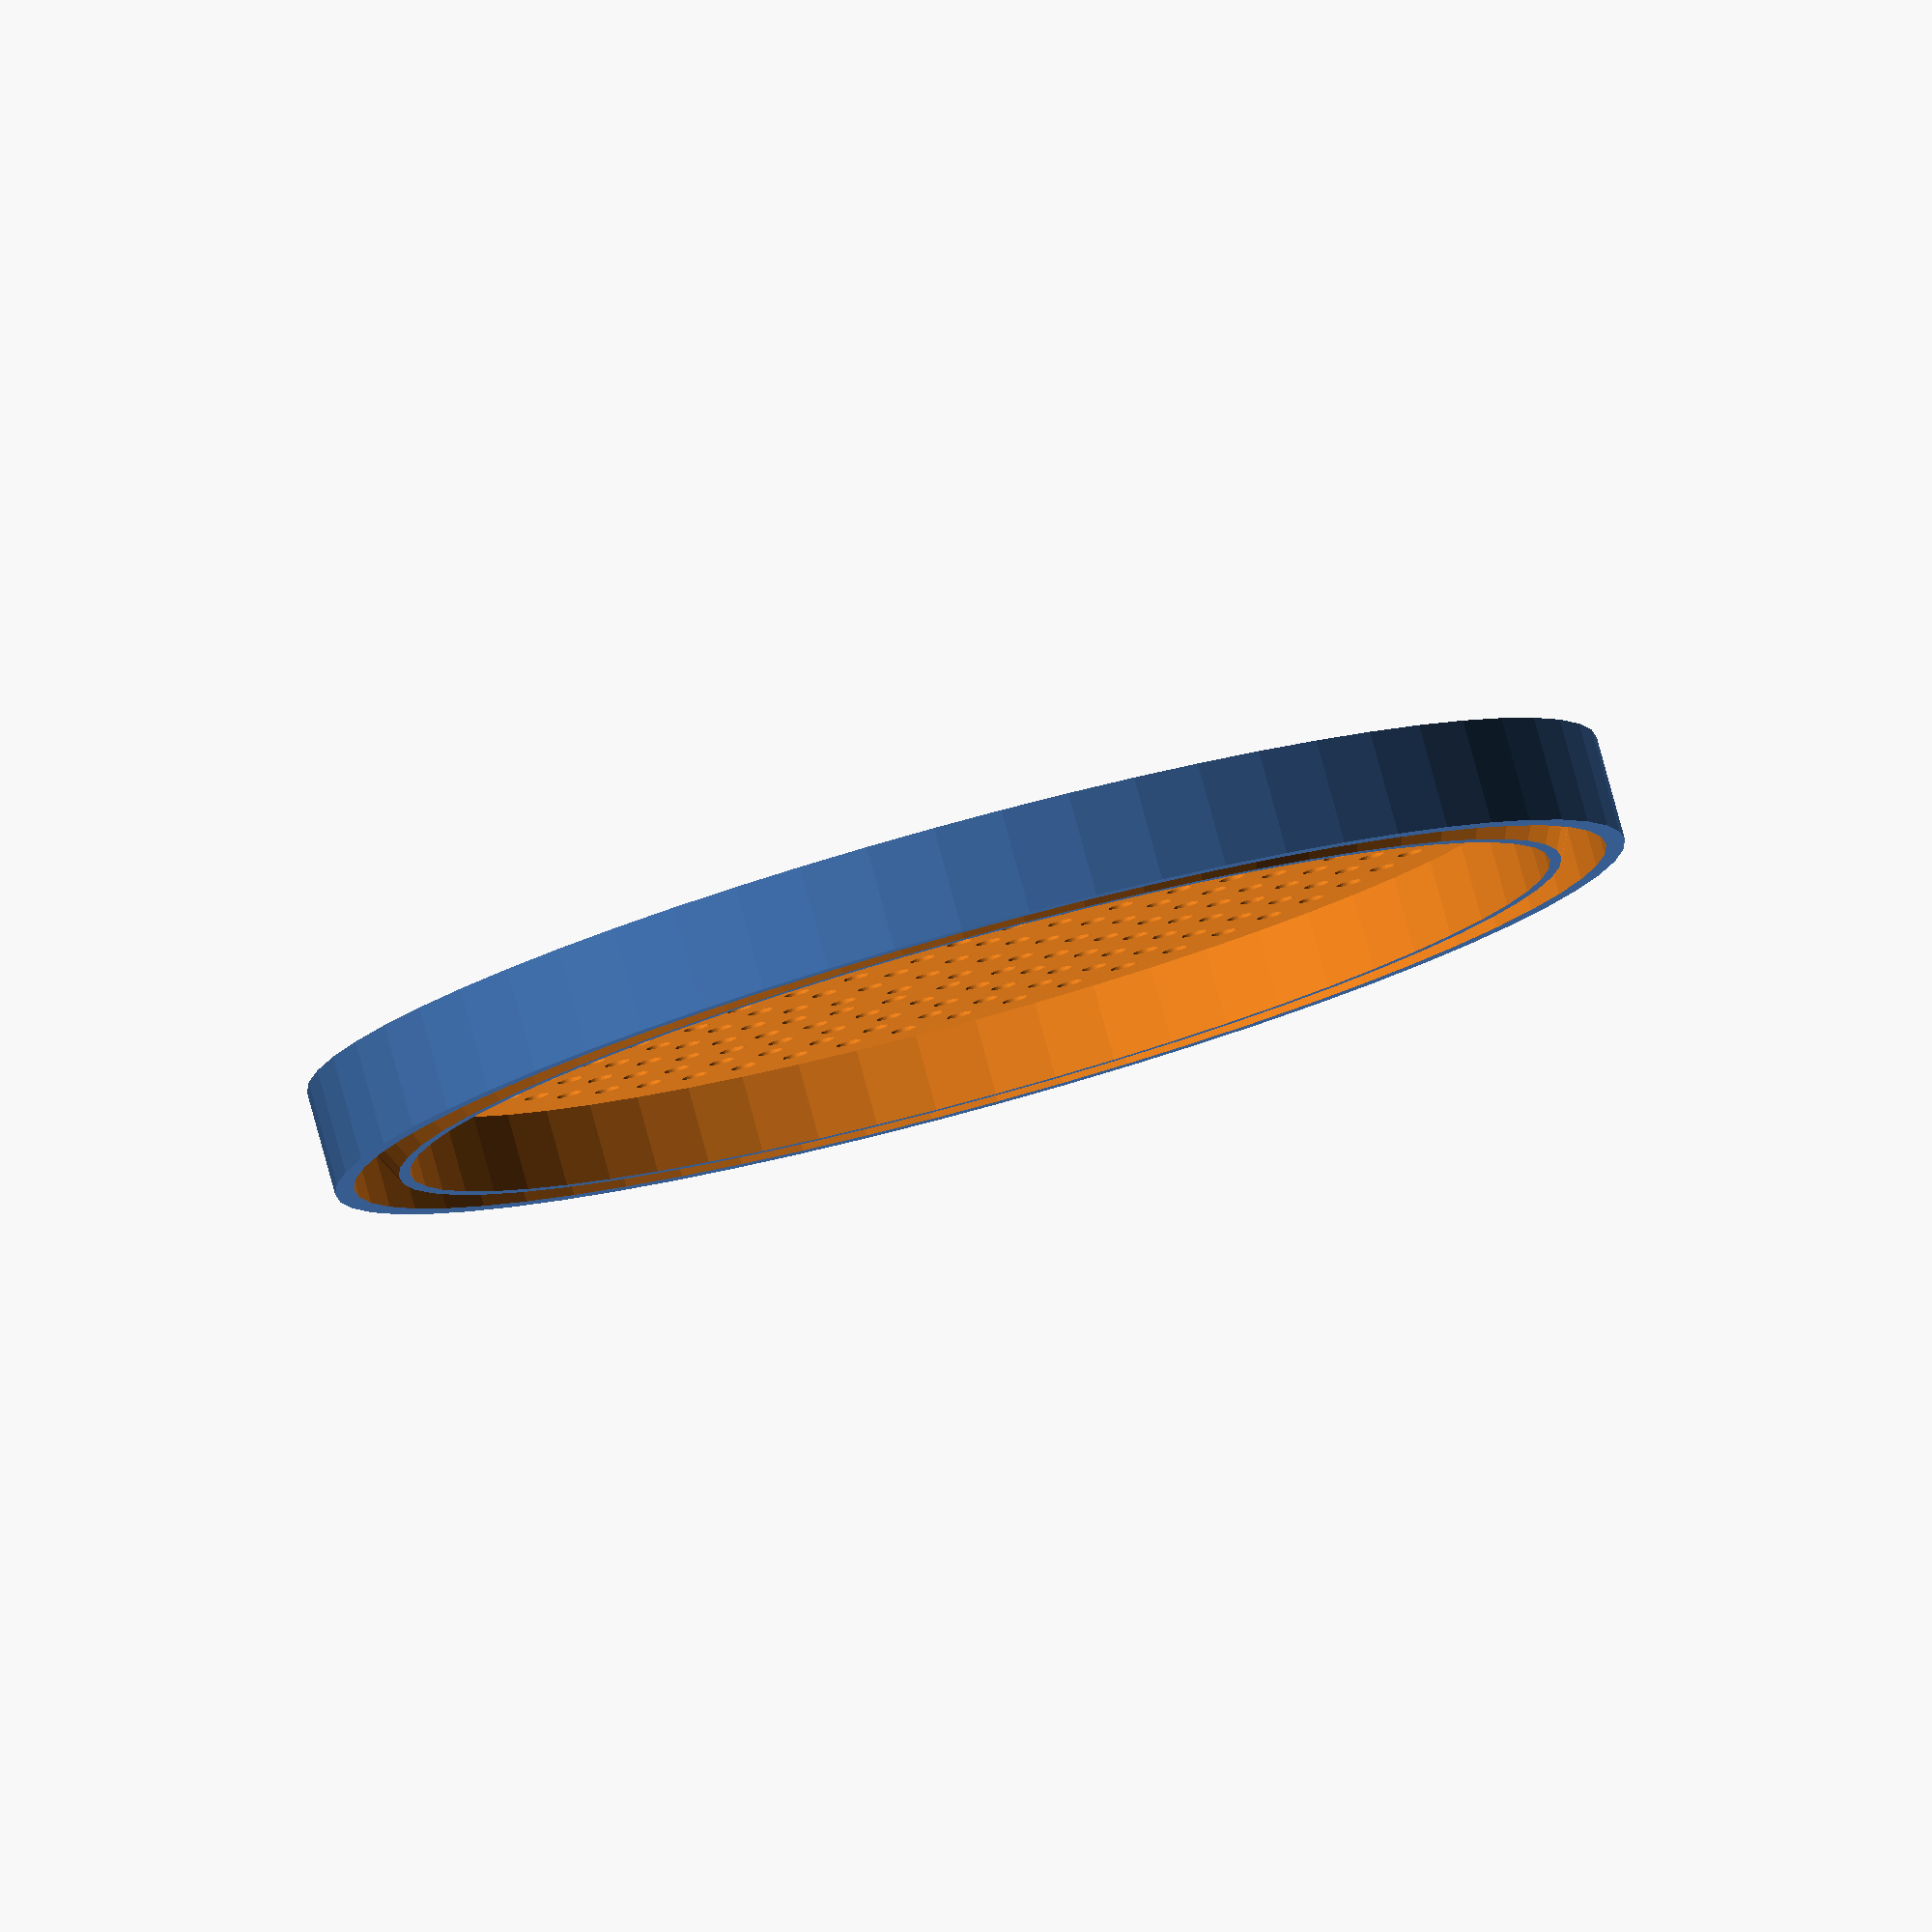
<openscad>
/*  Russell Salerno 2018-01-12
    * Snap-on cap for upcycling the measuring cup found on every jug of laundry detergent
    * Fits Tide cups perfectly (may fit other brands too)
    * With holes, can be used for desiccant, potpourri, animal repellant, salt shaker etc. 
    * Without holes, can be used to store small items, thumbtacks etc.
*/

// Cap diameter
capd=69.0;

// Hole diameter
holed=1.4;

// Holes or no holes?
holes = "holes";    // ["holes":Holes, "no_holes":No holes ]

module null() {}

capz=5.5;
grooveh=3.5;
groovew=2.5;
grooveapex=0.5;
groovek=1.2;

$fn=60;


module hole(num, diam) {
    for (i=[0:num-1]) rotate([0,0,i*360/num]) translate([diam,0,0]) cylinder(d=holed, h=capz);
}

module holes() {
    hole(1, 0);
    hole(5, 3);
    hole(11, 6);
    hole(17, 9);
    hole(23, 12);
    hole(32, 15);
    hole(38, 18);
    hole(43, 21);
    hole(51, 24);
    hole(57, 27);
}

module polyg() {
    polygon([[0, -grooveh], [-groovew, -grooveh], [-groovew*.65, -grooveapex], [-groovew, groovek], [0, groovek]]);
}

module groove() {
    rotate_extrude() translate([capd/2-1, 0, 0]) polyg();
}

module cap() {
    difference() {
        difference() {
            cylinder(d=capd, h=capz);
            translate([0,0,capz-1]) groove();
            translate([0,0,1.5]) cylinder(d=capd-8, h=capz-1);
        }
        if ( holes == "holes" ) holes();
    }
}

cap();

</openscad>
<views>
elev=97.9 azim=238.4 roll=195.3 proj=o view=solid
</views>
